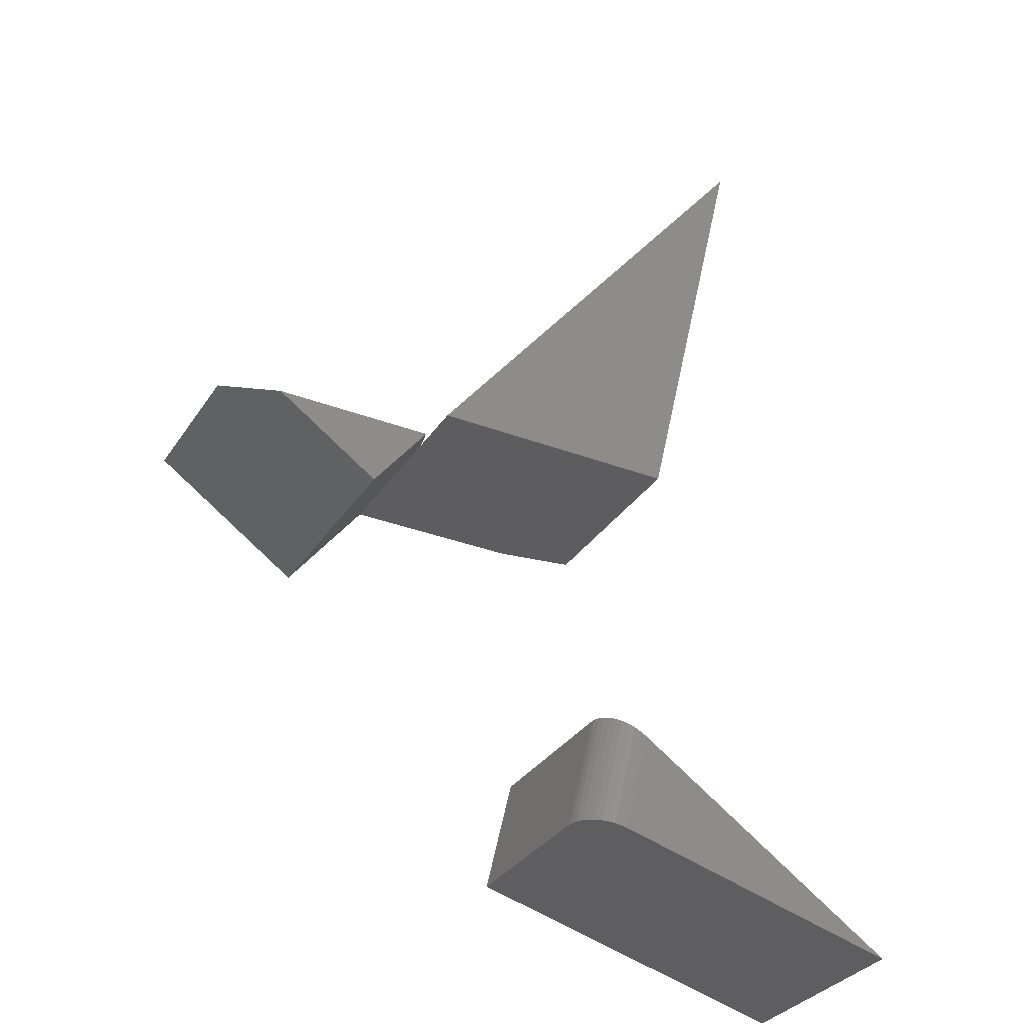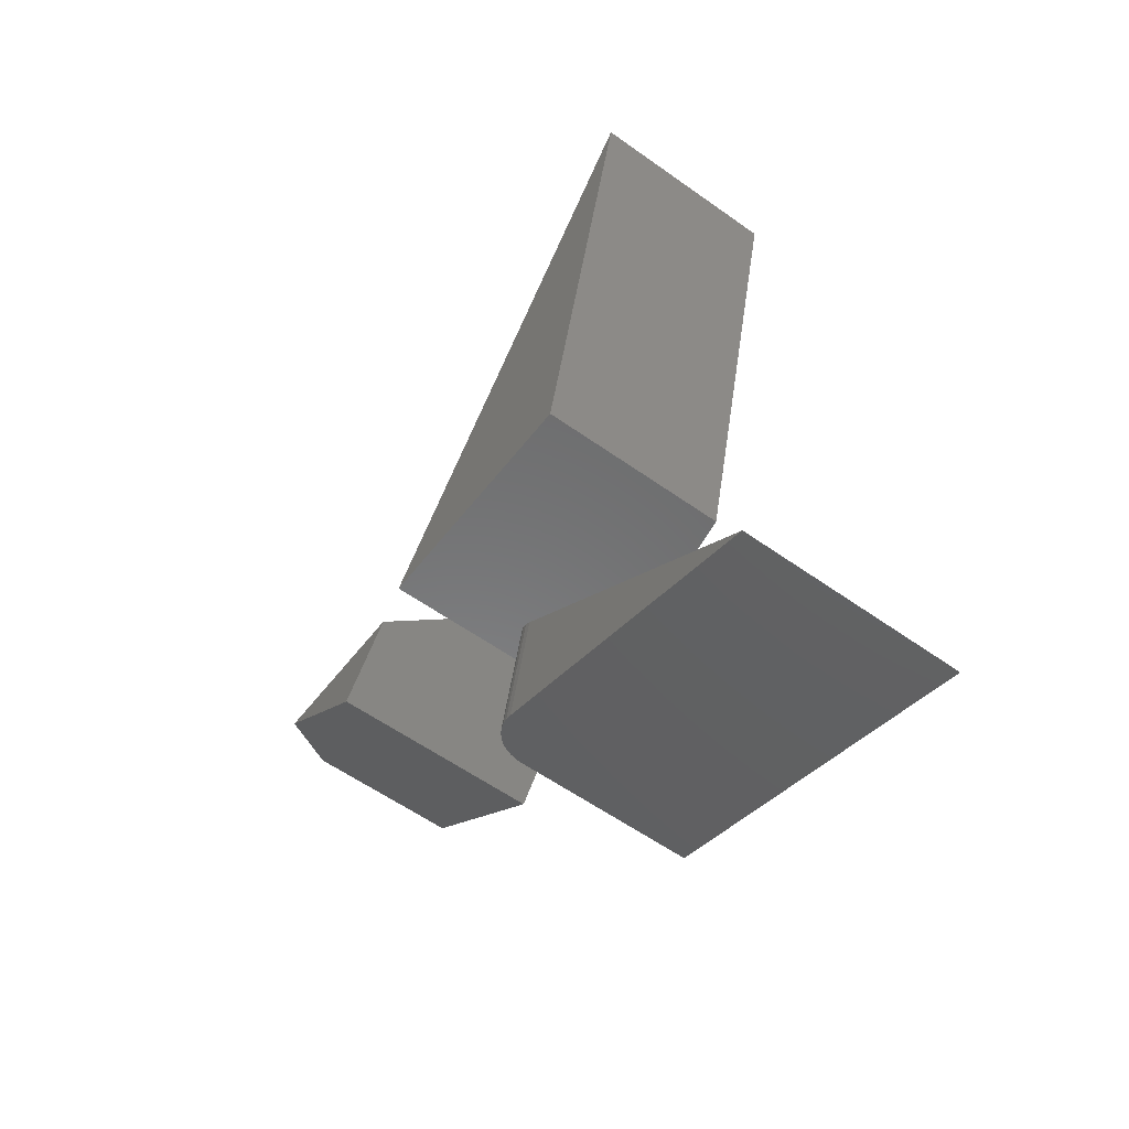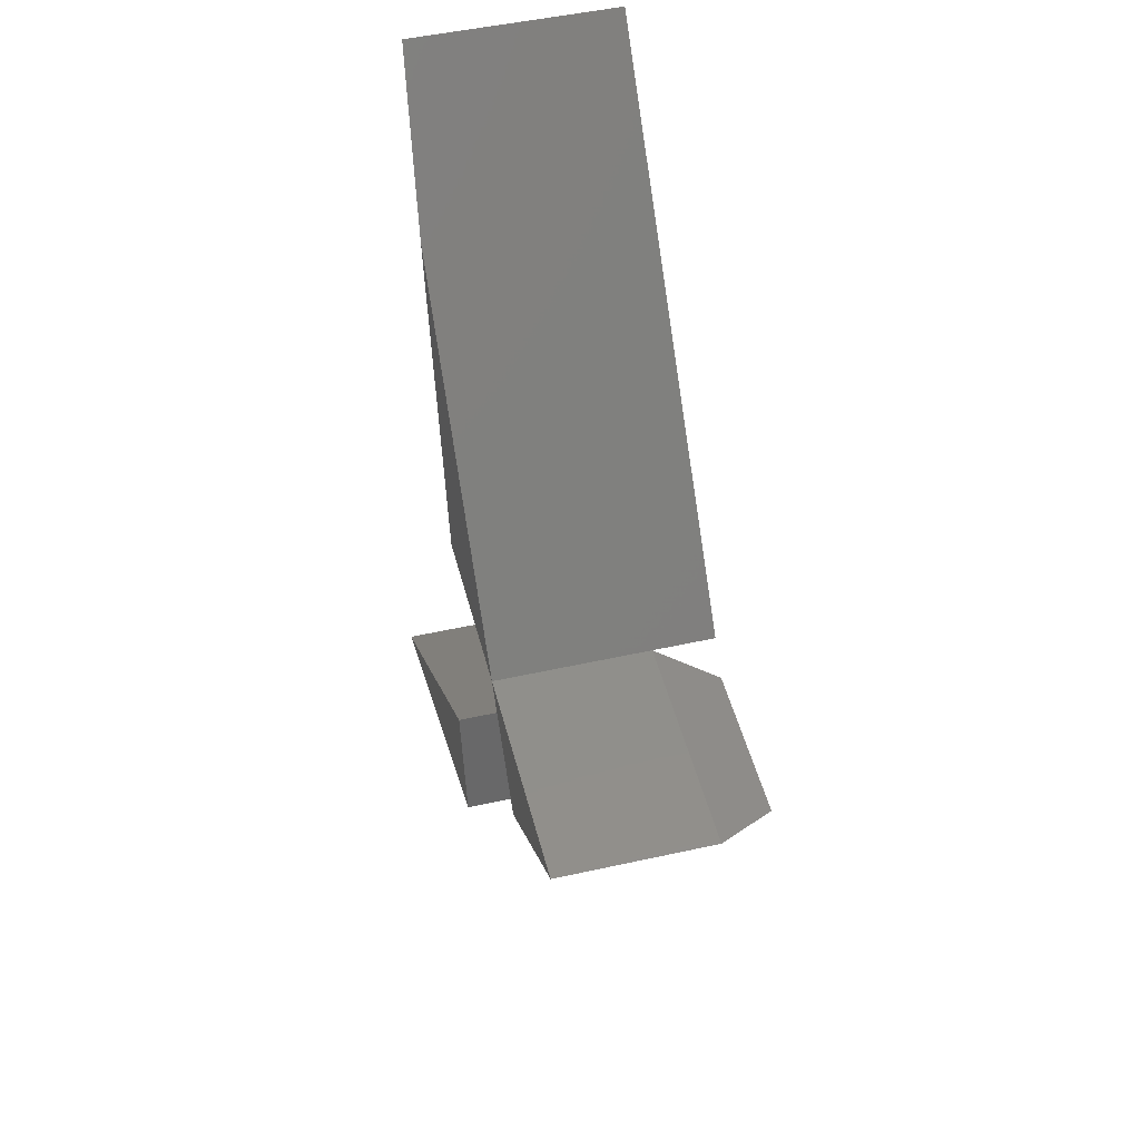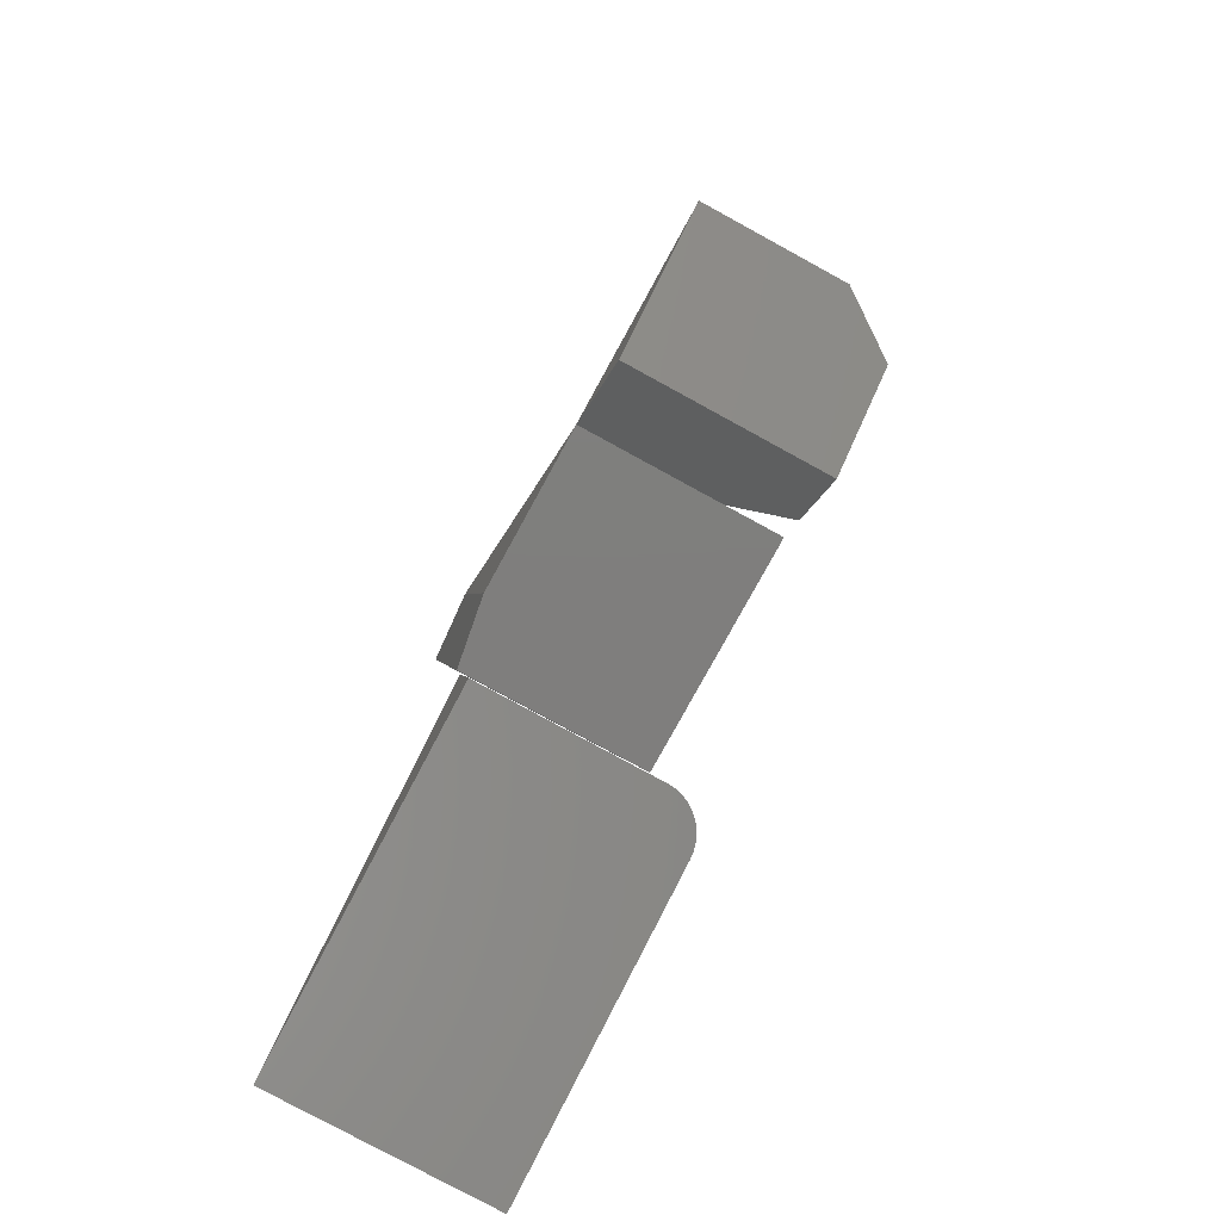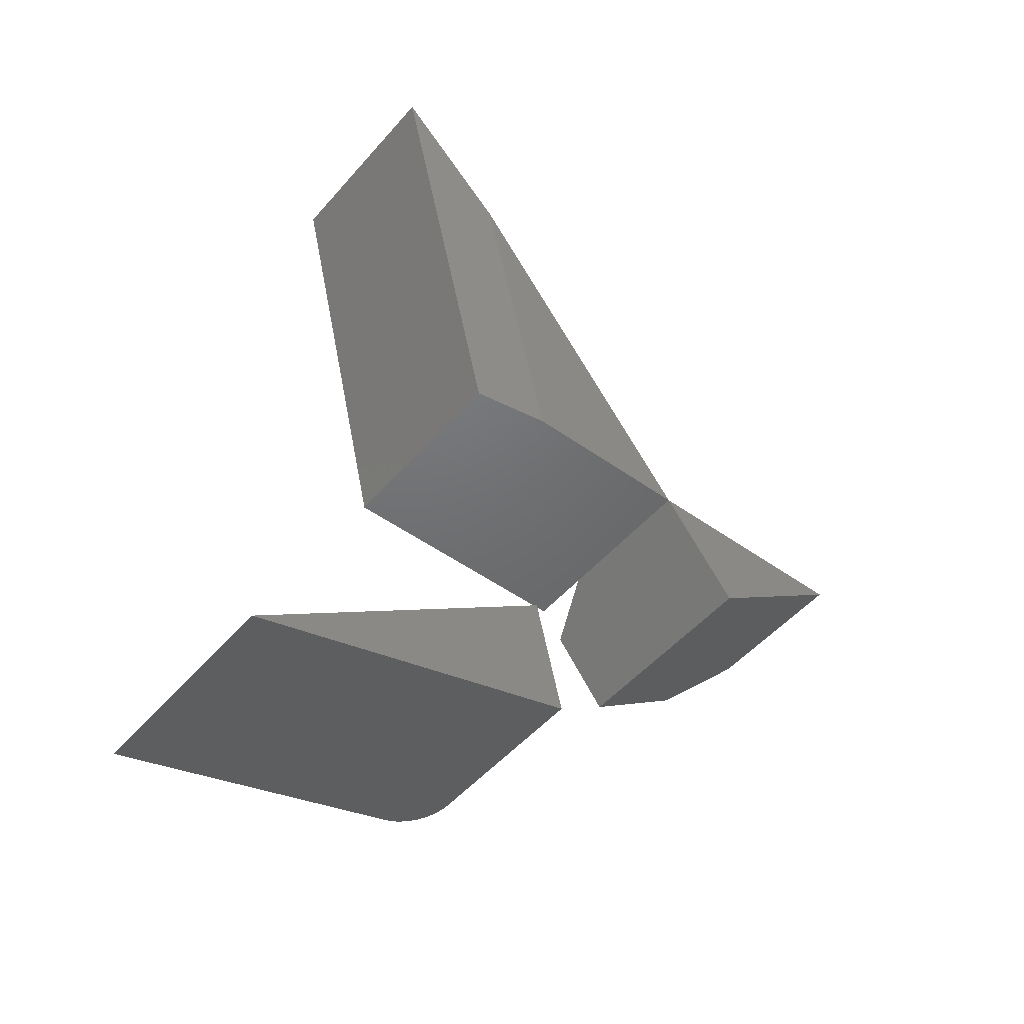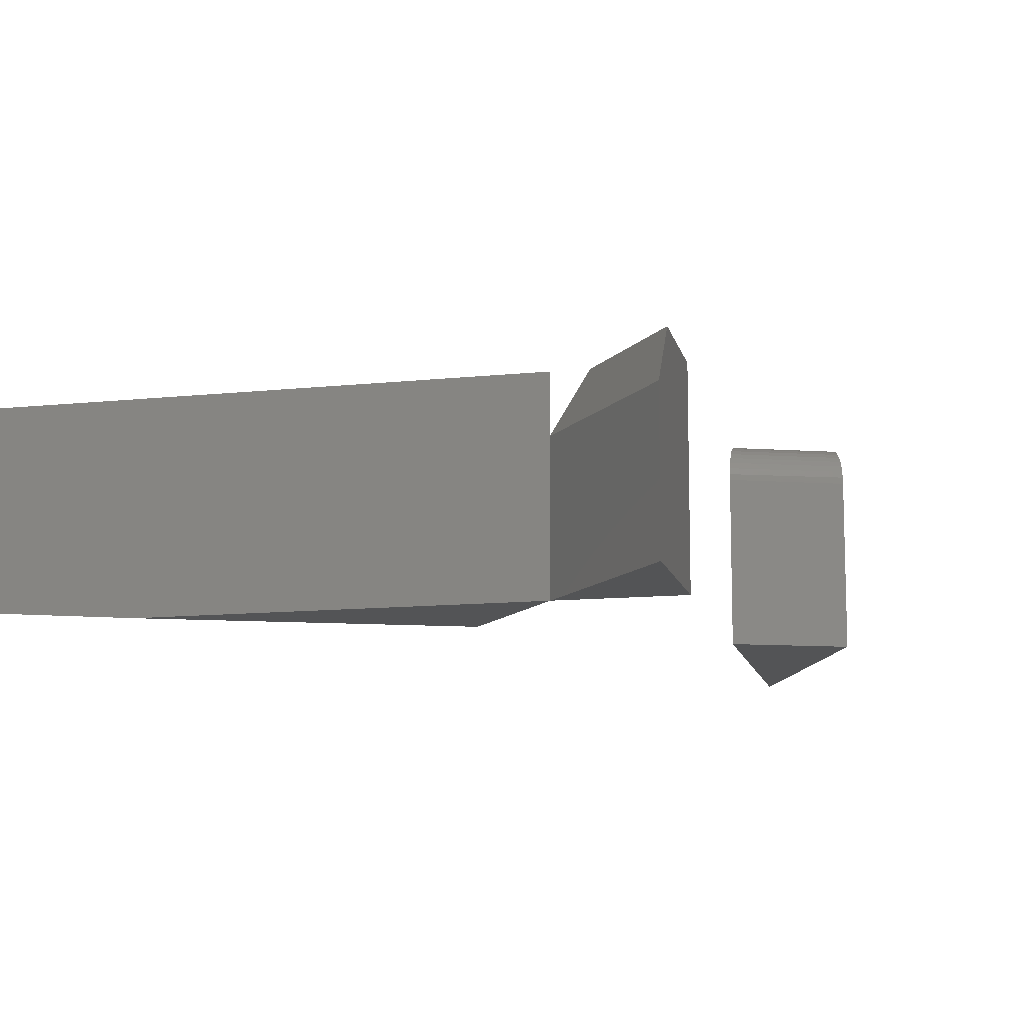
<metadata>
{"format":"stl","ext":"stl","renderer":"f3d","projection":"perspective","resolution":1024,"background":"white","views":[{"elev":-32.4,"azim":-28.0,"up":"+Y"},{"elev":-56.1,"azim":53.0,"up":"+Y"},{"elev":48.0,"azim":-104.1,"up":"+Y"},{"elev":-78.4,"azim":-118.7,"up":"+Y"},{"elev":-48.6,"azim":141.4,"up":"+Y"},{"elev":-11.1,"azim":-112.8,"up":"+Z"}]}
</metadata>
<code>
# stl→obj: 41 verts, 74 faces
v 0.09168 0.1641 0
v -0.1328 0.1641 0
v 0.1867 0.5742 0
v 0.3236 0.75 0.2734
v 0.3236 0.75 0.01562
v -0.1328 0.1641 0.1953
v -0.1328 0.1641 0.2734
v 0.1879 0.1641 0.2734
v 0.1879 0.1641 0.01562
v -0.3656 0.125 0.2734
v -0.1628 0.125 0.2734
v -0.4219 0.1641 0.1953
v -0.4219 0.1641 0
v -0.2332 0.03322 0
v -0.2332 0.03322 0.2734
v 0.1231 -0.366 0.2734
v 0.4922 -0.467 0.2734
v 0.1542 -0.2339 0.2734
v 0.1058 -0.2006 0
v 0.07031 -0.3516 0
v 0.1058 -0.2006 0.2188
v 0.07031 -0.3516 0.2188
v 0.1063 -0.2009 0.2266
v 0.108 -0.2021 0.2351
v 0.1109 -0.2041 0.2431
v 0.1149 -0.2068 0.2506
v 0.1199 -0.2102 0.2573
v 0.1256 -0.2142 0.2629
v 0.1321 -0.2187 0.2674
v 0.1392 -0.2236 0.2708
v 0.1466 -0.2287 0.2728
v 0.4922 -0.467 0
v 0.0859 -0.3558 0.2575
v 0.1071 -0.3616 0.2709
v 0.09938 -0.3595 0.2676
v 0.09227 -0.3576 0.2631
v 0.1152 -0.3638 0.2728
v 0.08048 -0.3543 0.251
v 0.07612 -0.3532 0.2437
v 0.07291 -0.3523 0.2357
v 0.07097 -0.3517 0.2273
f 1 2 3
f 4 5 3
f 4 3 2
f 4 2 6
f 4 6 7
f 8 9 4
f 4 9 5
f 6 2 1
f 9 8 1
f 1 8 7
f 1 7 6
f 9 1 5
f 5 1 3
f 10 11 12
f 12 11 6
f 6 2 12
f 12 2 13
f 14 2 15
f 15 2 6
f 15 6 11
f 2 14 13
f 7 8 4
f 10 15 11
f 13 14 12
f 12 14 15
f 12 15 10
f 16 17 18
f 19 20 21
f 21 20 22
f 21 23 24
f 19 21 24
f 19 24 25
f 19 25 26
f 19 26 27
f 19 27 28
f 19 28 29
f 19 29 30
f 19 30 31
f 19 31 18
f 19 18 17
f 19 17 32
f 33 34 35
f 33 35 36
f 32 17 16
f 32 16 37
f 32 37 20
f 37 34 33
f 37 33 38
f 37 38 39
f 37 39 40
f 37 40 41
f 37 41 22
f 37 22 20
f 16 31 37
f 16 18 31
f 24 39 25
f 25 39 38
f 25 38 26
f 26 38 33
f 26 33 27
f 27 33 36
f 27 36 28
f 28 36 35
f 28 35 29
f 29 35 34
f 29 34 30
f 30 34 37
f 30 37 31
f 21 22 23
f 23 22 41
f 23 41 24
f 24 41 40
f 24 40 39
f 19 32 20

</code>
